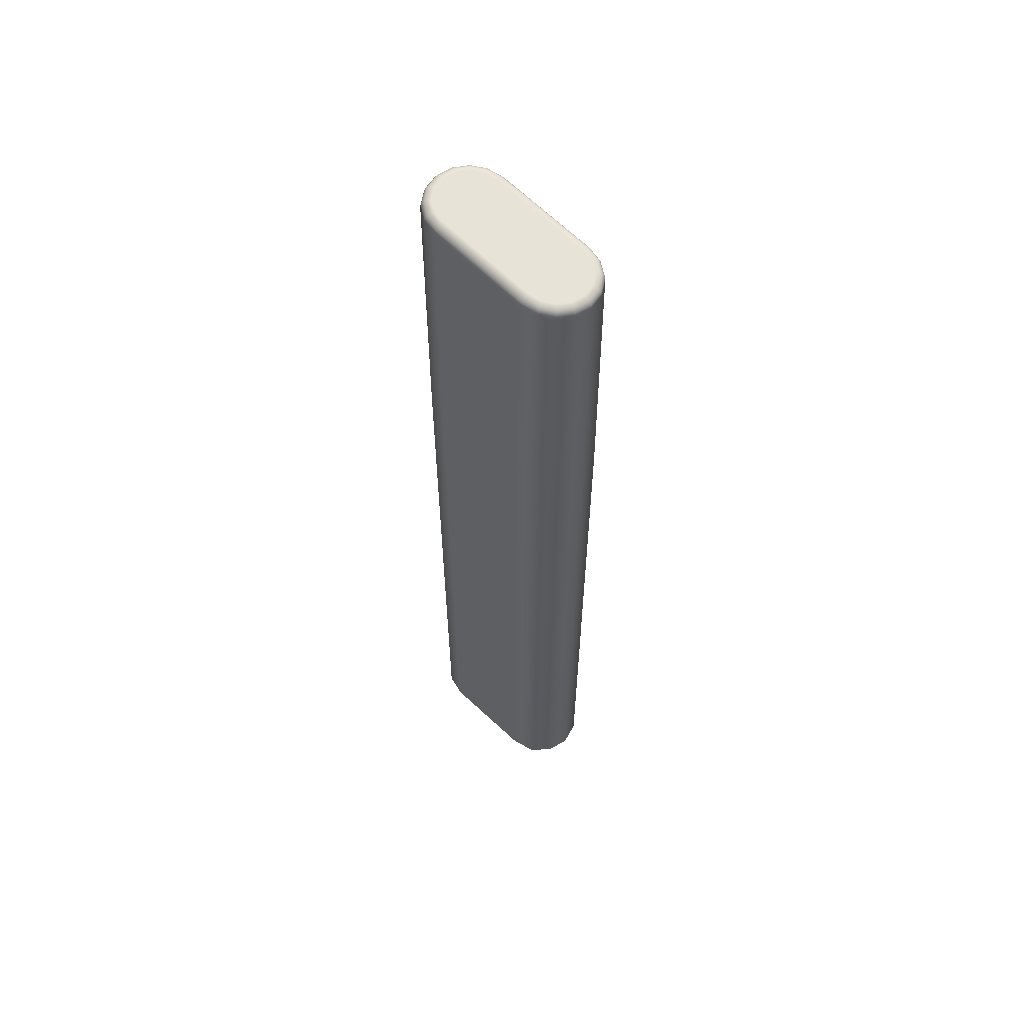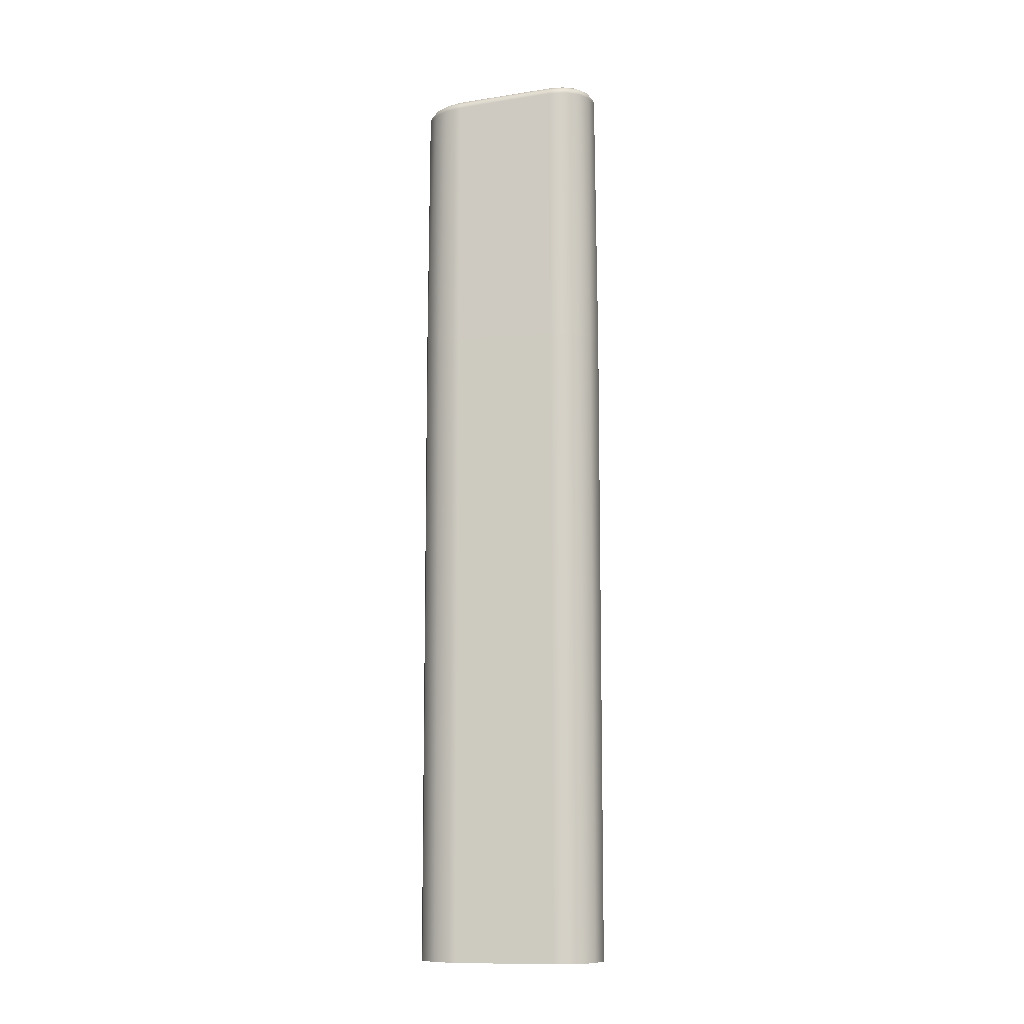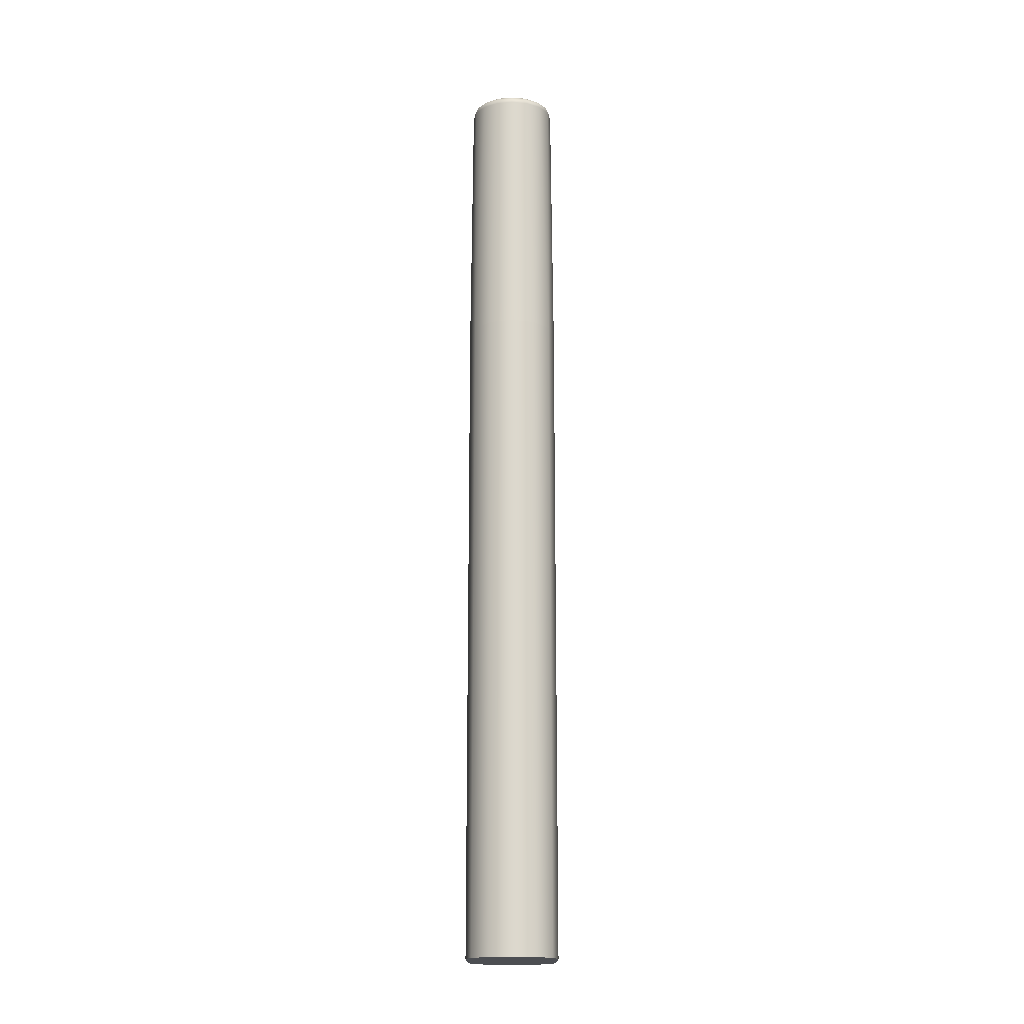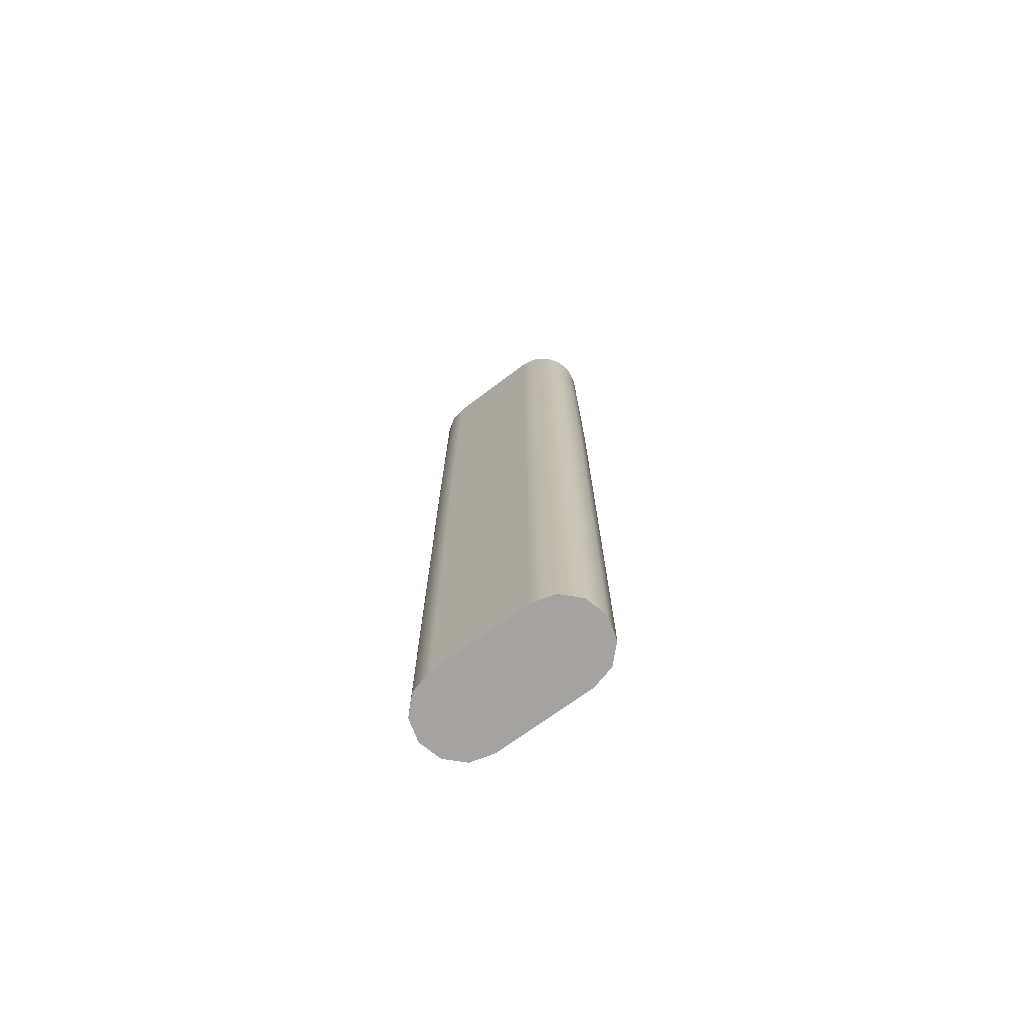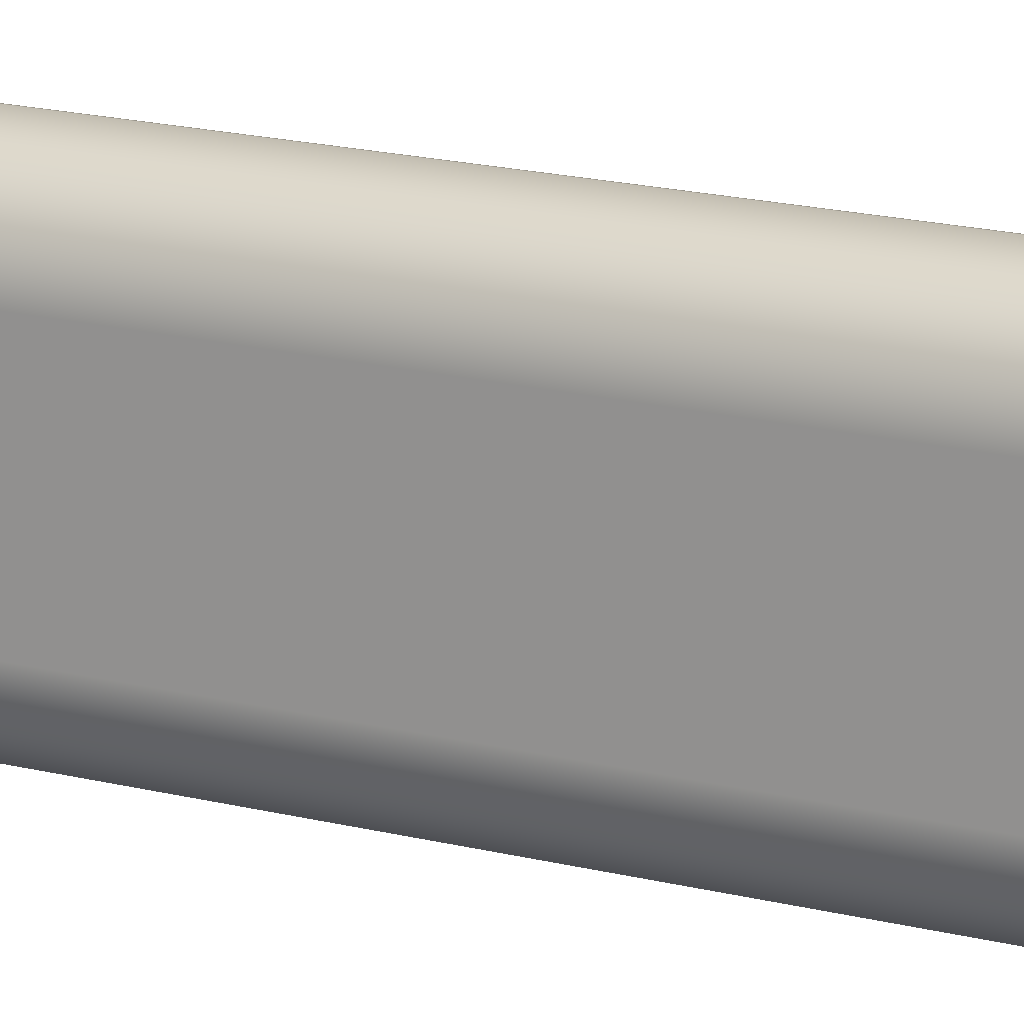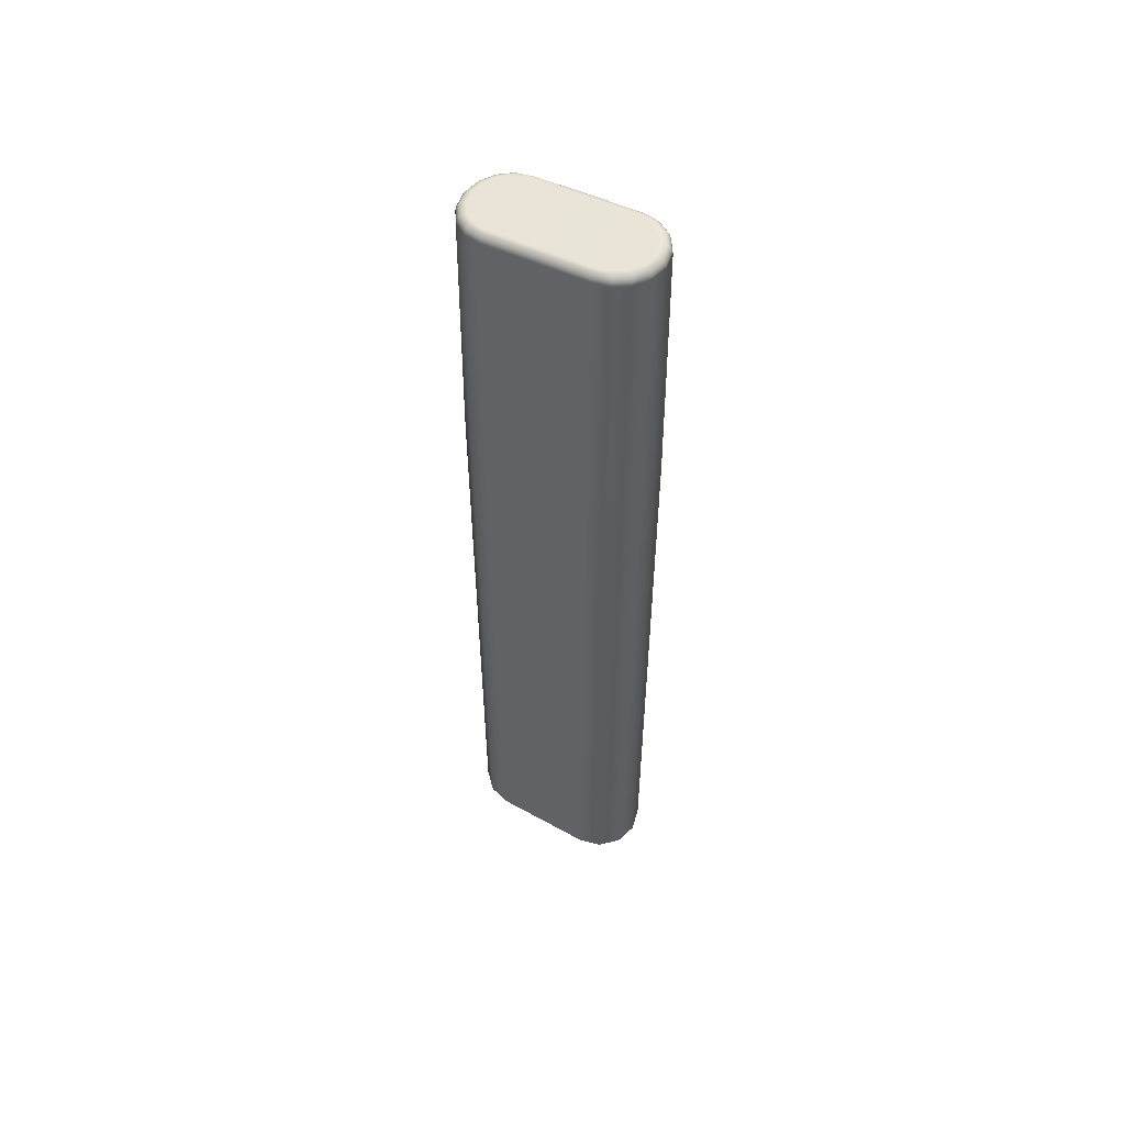
<metadata>
{"format":"obj","ext":"obj","renderer":"f3d","projection":"perspective","resolution":1024,"background":"white","views":[{"elev":59.4,"azim":-46.1,"up":"+Z"},{"elev":-10.1,"azim":100.4,"up":"+Z"},{"elev":-17.0,"azim":-0.0,"up":"+Z"},{"elev":-73.0,"azim":126.0,"up":"+Z"},{"elev":16.7,"azim":-61.9,"up":"+Y"},{"elev":54.8,"azim":120.4,"up":"+Z"}]}
</metadata>
<code>
g LED4
v 0.4263 7.5 18.22
v 0.4126 7.496 18.27
v 0.3761 7.492 18.31
v 0.3263 7.491 18.32
v 0.3266 7.158 18.29
v 0.3269 6.824 18.26
v 0.3271 6.491 18.23
v 0.3768 6.492 18.21
v 0.4134 6.495 18.18
v 0.4271 6.5 18.13
v 0.4268 6.833 18.16
v 0.4265 7.167 18.19
v 0.3971 6.989 18.24
v 0.4194 6.992 18.21
v 0.3633 6.987 18.27
v -0.3271 6.491 18.23
v -0.3768 6.492 18.21
v -0.4134 6.495 18.18
v -0.4271 6.5 18.13
v -0.3942 6.336 18.12
v -0.3023 6.198 18.11
v -0.1636 6.106 18.1
v -0.000321 6.073 18.1
v 0.1628 6.105 18.1
v 0.302 6.198 18.11
v 0.3945 6.337 18.12
v 0.3224 6.435 18.22
v 0.2698 6.305 18.21
v 0.2315 6.259 18.21
v 0.1248 6.188 18.2
v -0.000246 6.163 18.2
v -0.1254 6.189 18.2
v -0.2317 6.259 18.21
v -0.3051 6.373 18.22
v -0.3352 6.353 18.21
v -0.2567 6.235 18.2
v -0.1388 6.157 18.19
v -0.000272 6.129 18.19
v 0.1381 6.157 18.19
v 0.2565 6.235 18.2
v 0.3354 6.352 18.21
v -0.3658 6.342 18.19
v -0.2799 6.214 18.17
v -0.1513 6.129 18.17
v -0.000297 6.099 18.16
v 0.1505 6.129 18.17
v 0.2797 6.214 18.17
v 0.3661 6.342 18.19
v -0.3866 6.337 18.15
v -0.296 6.201 18.14
v -0.16 6.111 18.13
v -0.000314 6.079 18.13
v 0.1592 6.111 18.13
v 0.2957 6.201 18.14
v 0.3869 6.336 18.15
v -0.4263 7.5 18.22
v -0.4126 7.496 18.27
v -0.3761 7.492 18.31
v -0.3263 7.491 18.32
v -0.3216 7.546 18.32
v -0.2689 7.676 18.33
v -0.2307 7.722 18.34
v -0.1244 7.792 18.35
v 0.000236 7.817 18.35
v 0.125 7.792 18.35
v 0.2309 7.722 18.34
v 0.3042 7.608 18.33
v 0.3933 7.663 18.23
v 0.3015 7.801 18.24
v 0.1631 7.893 18.25
v 0.000309 7.926 18.25
v -0.1624 7.893 18.25
v -0.3013 7.801 18.24
v -0.3936 7.663 18.23
v 0.3356 7.631 18.32
v -0.3878 7.657 18.27
v -0.2976 7.794 18.28
v -0.1606 7.886 18.28
v 0.000306 7.918 18.29
v 0.1614 7.885 18.28
v 0.2978 7.794 18.28
v 0.3876 7.657 18.27
v -0.3674 7.646 18.3
v -0.2821 7.776 18.31
v -0.1524 7.863 18.32
v 0.00029 7.893 18.32
v 0.1531 7.862 18.32
v 0.2823 7.775 18.31
v 0.3672 7.646 18.3
v -0.3358 7.631 18.32
v -0.2575 7.749 18.33
v -0.139 7.828 18.34
v 0.000264 7.856 18.34
v 0.1397 7.828 18.34
v 0.2577 7.749 18.33
v -0.3269 6.824 18.26
v -0.3266 7.158 18.29
v -0.4265 7.167 18.19
v -0.4268 6.833 18.16
v -0.3633 6.987 18.27
v -0.3971 6.989 18.24
v -0.4194 6.992 18.21
v 0.45 7.5 15.5
v 0.45 6.5 15.5
v -0.45 6.5 15.5
v -0.3897 6.275 15.5
v -0.225 6.11 15.5
v 0 6.05 15.5
v 0.225 6.11 15.5
v 0.3897 6.275 15.5
v -0.45 7.5 15.5
v 0.3897 7.725 15.5
v 0.225 7.89 15.5
v 0 7.95 15.5
v -0.225 7.89 15.5
v -0.3897 7.725 15.5
v 0.45 7.5 9
v 0.45 6.5 9
v 0.3897 6.275 9
v 0.225 6.11 9
v 0 6.05 9
v -0.225 6.11 9
v -0.3897 6.275 9
v -0.45 6.5 9
v -0.45 7.5 9
v -0.3897 7.725 9
v -0.225 7.89 9
v 0 7.95 9
v 0.225 7.89 9
v 0.3897 7.725 9
v -0.3897 6.275 12.25
v -0.225 6.11 12.25
v 0 6.05 12.25
v 0.225 6.11 12.25
v 0.3897 6.275 12.25
v 0.3897 7.725 12.25
v 0.225 7.89 12.25
v 0 7.95 12.25
v -0.225 7.89 12.25
v -0.3897 7.725 12.25
f 12 1 14
f 14 1 2
f 14 2 13
f 13 2 3
f 13 3 15
f 15 3 5
f 15 5 6
f 3 4 5
f 7 8 6
f 6 8 15
f 15 8 13
f 13 8 9
f 13 9 14
f 14 9 10
f 14 10 11
f 11 12 14
f 34 16 35
f 35 16 17
f 35 17 42
f 42 17 18
f 42 18 49
f 49 18 19
f 49 19 20
f 20 21 49
f 49 21 50
f 49 50 42
f 42 50 43
f 42 43 35
f 35 43 36
f 35 36 33
f 33 36 37
f 33 37 32
f 32 37 31
f 31 37 38
f 31 38 39
f 39 38 46
f 39 46 47
f 47 46 54
f 47 54 55
f 55 54 26
f 55 26 10
f 21 22 50
f 50 22 51
f 50 51 43
f 43 51 44
f 43 44 36
f 36 44 37
f 51 22 52
f 52 22 23
f 52 23 24
f 52 24 53
f 53 24 25
f 53 25 54
f 54 25 26
f 10 9 55
f 55 9 48
f 55 48 47
f 47 48 40
f 47 40 39
f 39 40 29
f 39 29 30
f 9 8 48
f 48 8 41
f 48 41 40
f 40 41 28
f 40 28 29
f 7 27 8
f 8 27 41
f 27 28 41
f 30 31 39
f 33 34 35
f 38 37 45
f 45 37 44
f 45 44 52
f 52 44 51
f 38 45 46
f 46 45 53
f 46 53 54
f 53 45 52
f 74 56 76
f 76 56 57
f 76 57 83
f 83 57 58
f 83 58 90
f 90 58 60
f 90 60 61
f 58 59 60
f 90 61 91
f 91 61 62
f 91 62 63
f 91 63 92
f 92 63 64
f 92 64 93
f 93 64 94
f 93 94 86
f 86 94 87
f 86 87 79
f 79 87 80
f 79 80 70
f 70 80 69
f 69 80 81
f 69 81 68
f 68 81 82
f 68 82 1
f 1 82 2
f 2 82 89
f 2 89 3
f 3 89 75
f 3 75 4
f 4 75 67
f 67 75 66
f 66 75 95
f 66 95 65
f 65 95 94
f 65 94 64
f 70 71 79
f 79 71 72
f 79 72 78
f 78 72 73
f 78 73 77
f 77 73 74
f 77 74 76
f 77 76 84
f 84 76 83
f 84 83 91
f 91 83 90
f 86 79 78
f 78 77 85
f 85 77 84
f 85 84 92
f 92 84 91
f 89 82 81
f 81 80 88
f 88 80 87
f 88 87 95
f 95 87 94
f 93 86 85
f 85 86 78
f 93 85 92
f 75 89 88
f 88 89 81
f 75 88 95
f 99 19 102
f 102 19 18
f 102 18 101
f 101 18 17
f 101 17 100
f 100 17 16
f 100 16 96
f 96 97 100
f 100 97 58
f 100 58 101
f 101 58 57
f 101 57 102
f 102 57 56
f 102 56 98
f 97 59 58
f 98 99 102
f 34 33 16
f 16 33 31
f 16 31 96
f 96 31 63
f 96 63 97
f 97 63 62
f 97 62 59
f 59 62 61
f 59 61 60
f 33 32 31
f 30 28 31
f 31 28 7
f 31 7 6
f 30 29 28
f 28 27 7
f 31 6 65
f 65 6 5
f 65 5 66
f 66 5 4
f 66 4 67
f 65 64 31
f 31 64 63
f 1 12 103
f 103 12 11
f 103 11 104
f 104 11 10
f 10 26 104
f 104 26 110
f 110 26 25
f 110 25 109
f 109 25 24
f 109 24 108
f 108 24 23
f 108 23 22
f 108 22 107
f 107 22 21
f 107 21 106
f 106 21 20
f 106 20 105
f 105 20 19
f 19 99 105
f 105 99 111
f 111 99 98
f 111 98 56
f 56 74 111
f 111 74 116
f 116 74 73
f 116 73 115
f 115 73 72
f 115 72 114
f 114 72 71
f 114 71 70
f 114 70 113
f 113 70 69
f 113 69 112
f 112 69 68
f 112 68 103
f 103 68 1
f 118 120 117
f 117 120 129
f 117 129 130
f 118 119 120
f 129 120 128
f 128 120 121
f 128 121 122
f 123 124 122
f 122 124 127
f 122 127 128
f 124 125 127
f 127 125 126
f 105 124 131
f 131 124 123
f 131 123 132
f 132 123 122
f 132 122 133
f 133 122 121
f 133 121 134
f 134 121 120
f 134 120 135
f 135 120 119
f 135 119 118
f 118 104 135
f 135 104 110
f 135 110 134
f 134 110 109
f 134 109 133
f 133 109 108
f 133 108 132
f 132 108 107
f 132 107 131
f 131 107 106
f 131 106 105
f 118 117 104
f 104 117 103
f 103 117 136
f 136 117 130
f 136 130 137
f 137 130 129
f 137 129 138
f 138 129 128
f 138 128 139
f 139 128 127
f 139 127 140
f 140 127 126
f 140 126 125
f 125 111 140
f 140 111 116
f 140 116 139
f 139 116 115
f 139 115 138
f 138 115 114
f 138 114 137
f 137 114 113
f 137 113 136
f 136 113 112
f 136 112 103
f 125 124 111
f 111 124 105

</code>
